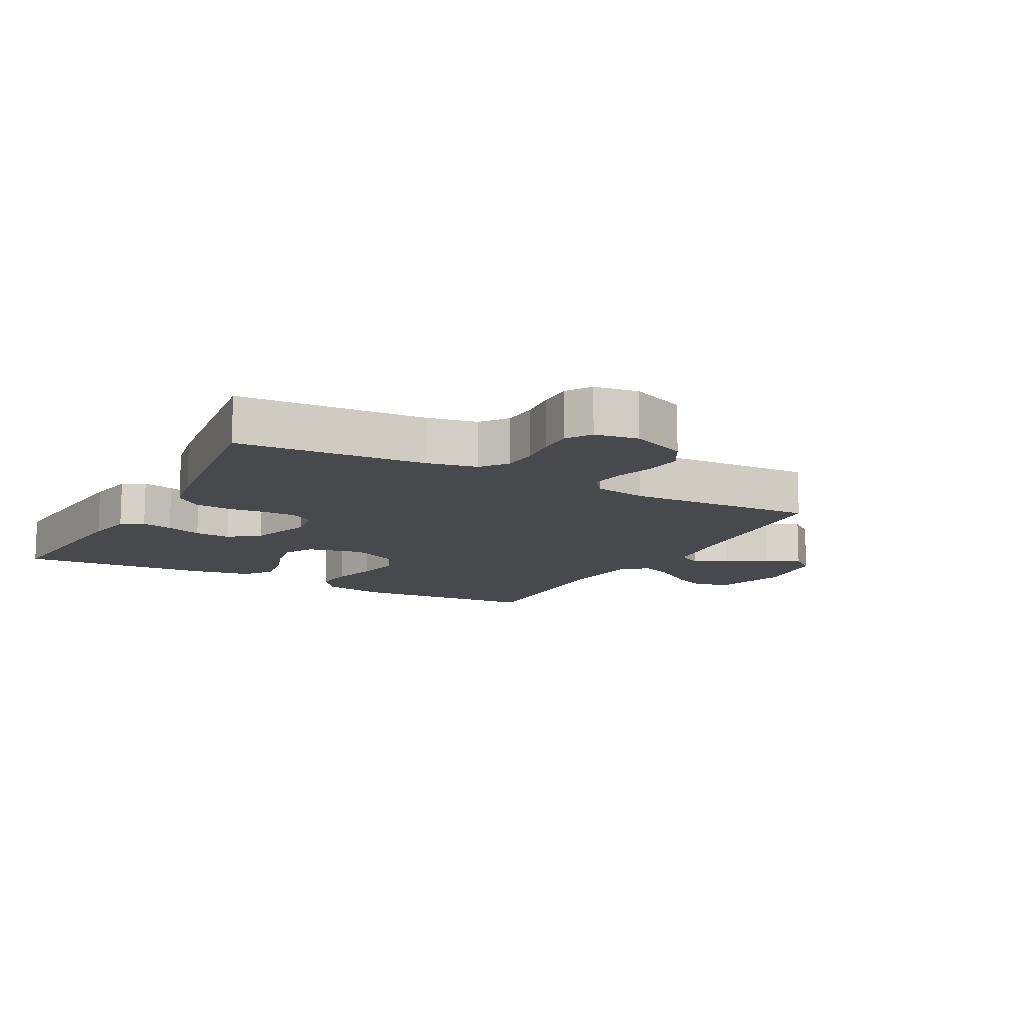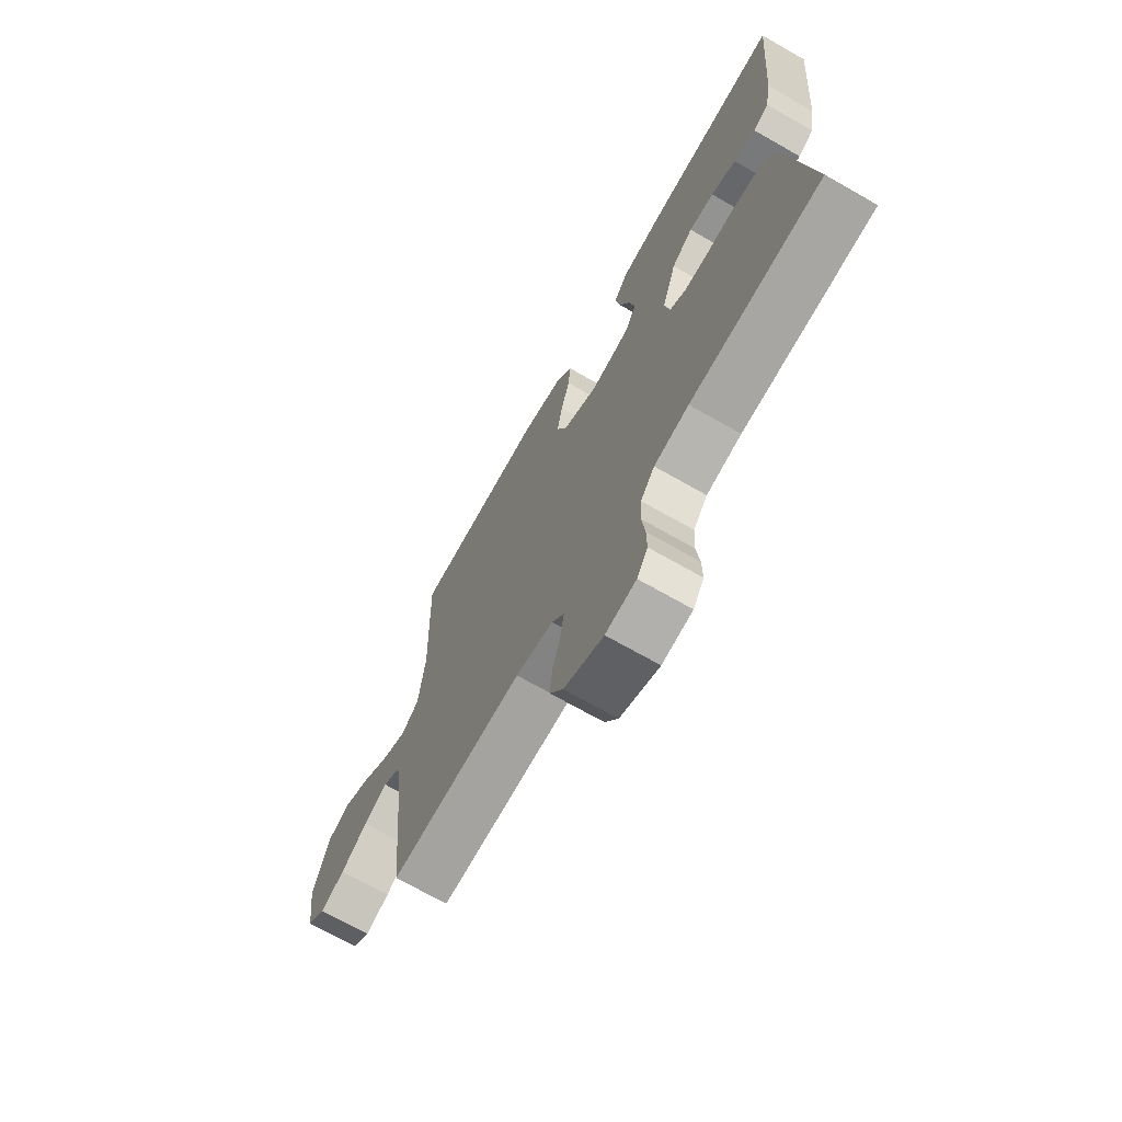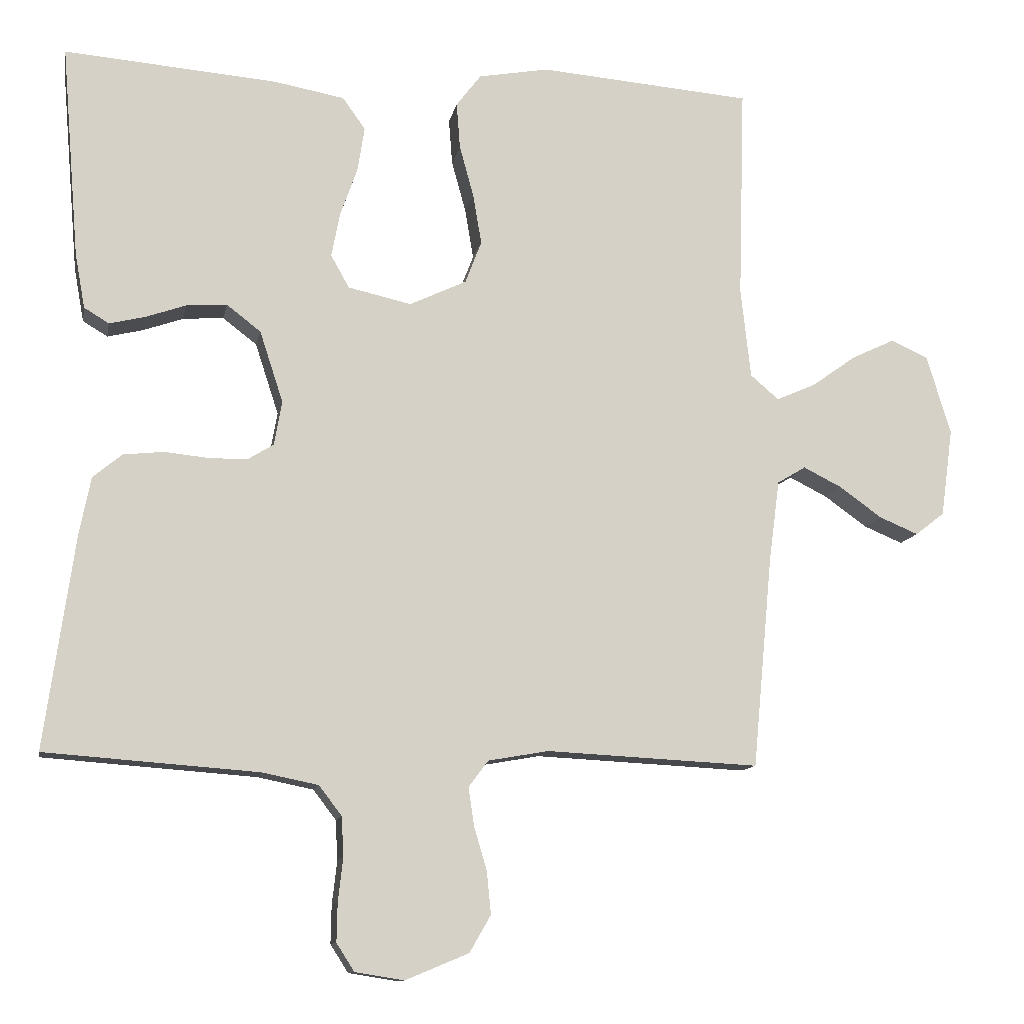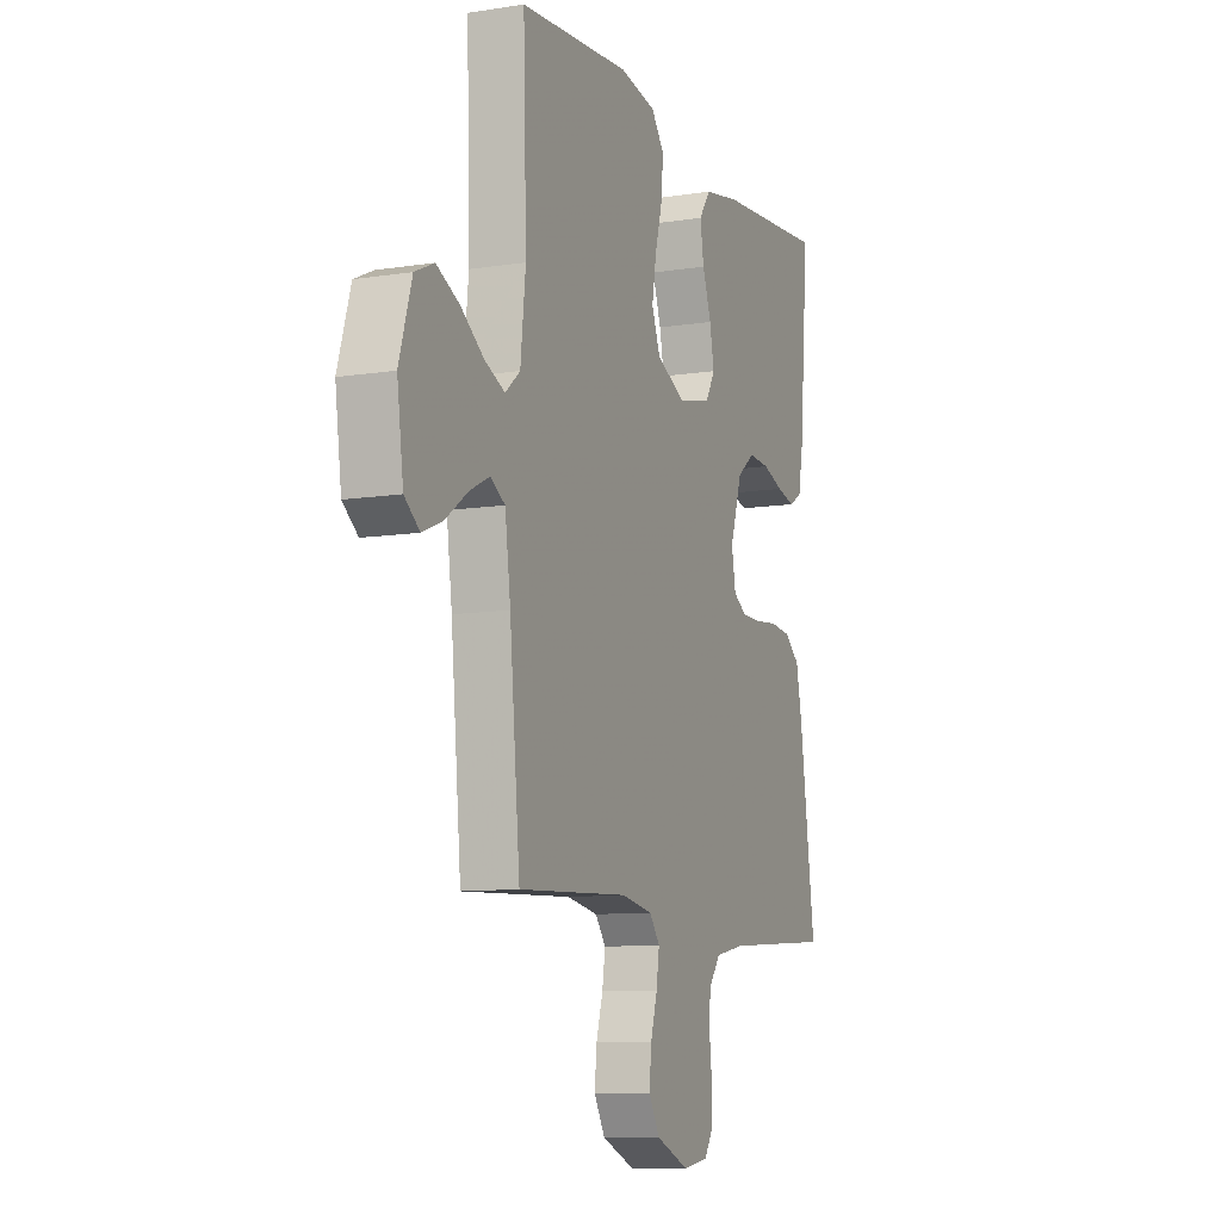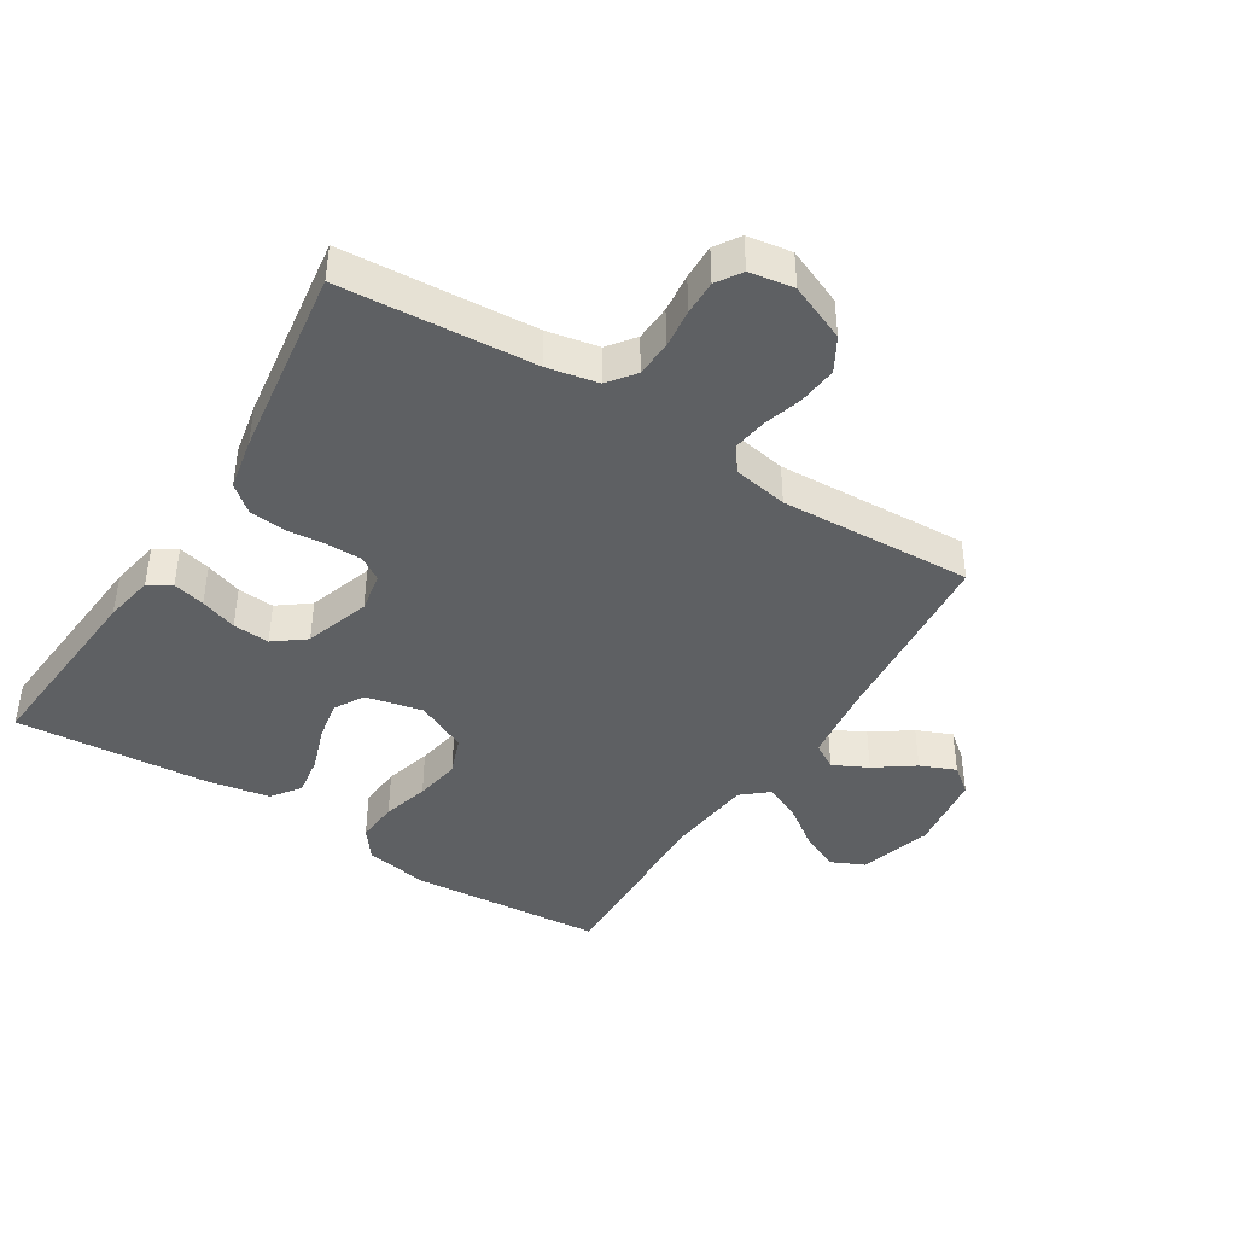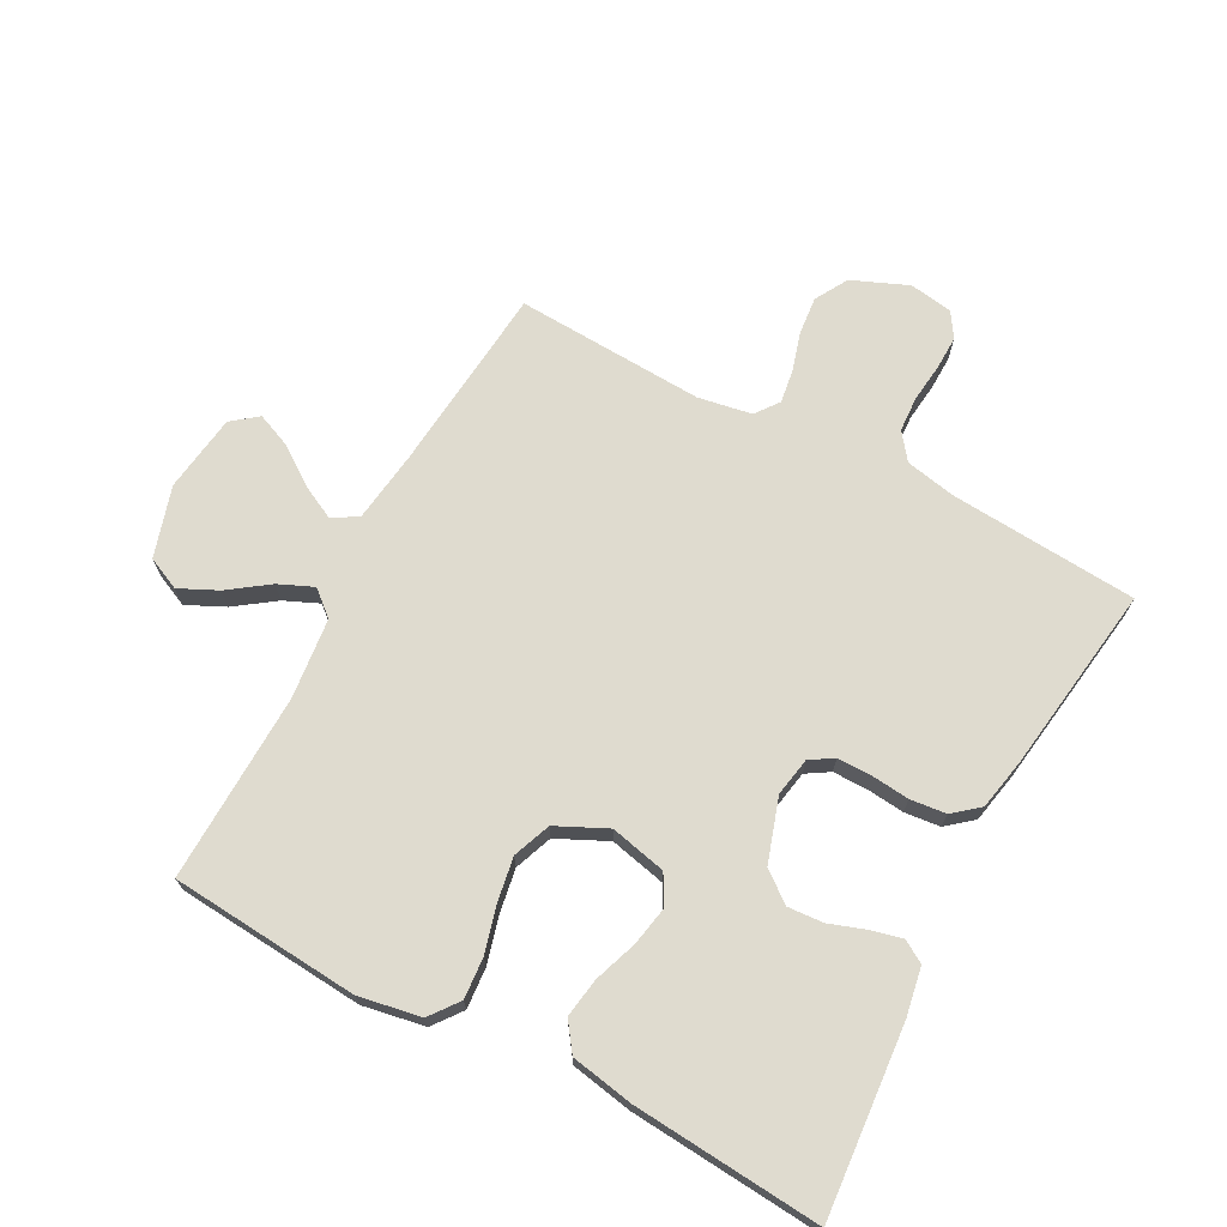
<metadata>
{"format":"obj","ext":"obj","renderer":"f3d","projection":"perspective","resolution":1024,"background":"white","views":[{"elev":-12.2,"azim":151.4,"up":"+Y"},{"elev":-70.4,"azim":60.3,"up":"+Z"},{"elev":-11.5,"azim":169.3,"up":"+Z"},{"elev":-9.8,"azim":-67.8,"up":"+Z"},{"elev":-42.4,"azim":147.8,"up":"+Y"},{"elev":70.3,"azim":28.1,"up":"+Y"}]}
</metadata>
<code>
v -0.5 0.07 0.5
v -0.2 0.07 0.524
v -0.101 0.07 0.506
v -0.066 0.07 0.46
v -0.071 0.07 0.395
v -0.091 0.07 0.322
v -0.103 0.07 0.251
v -0.08 0.07 0.191
v 0 0.07 0.153
v 0.089 0.07 0.173
v 0.115 0.07 0.219
v 0.103 0.07 0.282
v 0.079 0.07 0.35
v 0.069 0.07 0.413
v 0.101 0.07 0.458
v 0.2 0.07 0.476
v 0.5 0.07 0.5
v 0.475 0.07 0.2
v 0.461 0.07 0.123
v 0.426 0.07 0.102
v 0.376 0.07 0.114
v 0.319 0.07 0.134
v 0.262 0.07 0.138
v 0.214 0.07 0.101
v 0.181 0.07 0
v 0.192 0.07 -0.062
v 0.229 0.07 -0.085
v 0.284 0.07 -0.085
v 0.344 0.07 -0.079
v 0.401 0.07 -0.085
v 0.442 0.07 -0.119
v 0.458 0.07 -0.2
v 0.5 0.07 -0.5
v 0.2 0.07 -0.522
v 0.121 0.07 -0.538
v 0.089 0.07 -0.58
v 0.086 0.07 -0.636
v 0.093 0.07 -0.697
v 0.094 0.07 -0.751
v 0.069 0.07 -0.79
v 0 0.07 -0.801
v -0.089 0.07 -0.764
v -0.119 0.07 -0.712
v -0.113 0.07 -0.652
v -0.095 0.07 -0.591
v -0.087 0.07 -0.537
v -0.115 0.07 -0.5
v -0.2 0.07 -0.485
v -0.5 0.07 -0.5
v -0.528 0.07 -0.2
v -0.543 0.07 -0.087
v -0.583 0.07 -0.063
v -0.637 0.07 -0.09
v -0.697 0.07 -0.133
v -0.752 0.07 -0.156
v -0.793 0.07 -0.124
v -0.81 0.07 0
v -0.776 0.07 0.112
v -0.724 0.07 0.136
v -0.663 0.07 0.107
v -0.6 0.07 0.062
v -0.545 0.07 0.038
v -0.505 0.07 0.072
v -0.491 0.07 0.2
v -0.5 0 0.5
v -0.2 0 0.524
v -0.101 0 0.506
v -0.066 0 0.46
v -0.071 0 0.395
v -0.091 0 0.322
v -0.103 0 0.251
v -0.08 0 0.191
v 0 0 0.153
v 0.089 0 0.173
v 0.115 0 0.219
v 0.103 0 0.282
v 0.079 0 0.35
v 0.069 0 0.413
v 0.101 0 0.458
v 0.2 0 0.476
v 0.5 0 0.5
v 0.475 0 0.2
v 0.461 0 0.123
v 0.426 0 0.102
v 0.376 0 0.114
v 0.319 0 0.134
v 0.262 0 0.138
v 0.214 0 0.101
v 0.181 0 0
v 0.192 0 -0.062
v 0.229 0 -0.085
v 0.284 0 -0.085
v 0.344 0 -0.079
v 0.401 0 -0.085
v 0.442 0 -0.119
v 0.458 0 -0.2
v 0.5 0 -0.5
v 0.2 0 -0.522
v 0.121 0 -0.538
v 0.089 0 -0.58
v 0.086 0 -0.636
v 0.093 0 -0.697
v 0.094 0 -0.751
v 0.069 0 -0.79
v 0 0 -0.801
v -0.089 0 -0.764
v -0.119 0 -0.712
v -0.113 0 -0.652
v -0.095 0 -0.591
v -0.087 0 -0.537
v -0.115 0 -0.5
v -0.2 0 -0.485
v -0.5 0 -0.5
v -0.528 0 -0.2
v -0.543 0 -0.087
v -0.583 0 -0.063
v -0.637 0 -0.09
v -0.697 0 -0.133
v -0.752 0 -0.156
v -0.793 0 -0.124
v -0.81 0 0
v -0.776 0 0.112
v -0.724 0 0.136
v -0.663 0 0.107
v -0.6 0 0.062
v -0.545 0 0.038
v -0.505 0 0.072
v -0.491 0 0.2
f 58 59 60 61
f 58 61 62
f 57 58 62
f 56 57 62
f 53 54 55 56
f 52 53 56 62
f 51 52 62 63
f 48 49 50
f 47 48 50 51
f 42 43 44 45
f 42 45 46
f 41 42 46
f 40 41 46
f 37 38 39 40
f 36 37 40 46
f 35 36 46 47
f 31 32 33 34
f 28 29 30 31
f 27 28 31 34
f 26 27 34 35
f 19 20 21 22
f 17 18 19 22
f 17 22 23
f 16 17 23 24
f 12 13 14 15
f 11 12 15 16
f 3 4 5 6
f 3 6 7
f 64 1 2 3
f 63 64 3 7
f 25 26 35 47
f 11 16 24 25
f 10 11 25 47
f 9 10 47 51
f 51 63 7 8
f 8 9 51
f 125 124 123 122
f 126 125 122
f 126 122 121
f 126 121 120
f 120 119 118 117
f 126 120 117 116
f 127 126 116 115
f 114 113 112
f 115 114 112 111
f 109 108 107 106
f 110 109 106
f 110 106 105
f 110 105 104
f 104 103 102 101
f 110 104 101 100
f 111 110 100 99
f 98 97 96 95
f 95 94 93 92
f 98 95 92 91
f 99 98 91 90
f 86 85 84 83
f 86 83 82 81
f 87 86 81
f 88 87 81 80
f 79 78 77 76
f 80 79 76 75
f 70 69 68 67
f 71 70 67
f 67 66 65 128
f 71 67 128 127
f 111 99 90 89
f 89 88 80 75
f 111 89 75 74
f 115 111 74 73
f 72 71 127 115
f 115 73 72
f 1 65 66 2
f 2 66 67 3
f 3 67 68 4
f 4 68 69 5
f 5 69 70 6
f 6 70 71 7
f 7 71 72 8
f 8 72 73 9
f 9 73 74 10
f 10 74 75 11
f 11 75 76 12
f 12 76 77 13
f 13 77 78 14
f 14 78 79 15
f 15 79 80 16
f 16 80 81 17
f 17 81 82 18
f 18 82 83 19
f 19 83 84 20
f 20 84 85 21
f 21 85 86 22
f 22 86 87 23
f 23 87 88 24
f 24 88 89 25
f 25 89 90 26
f 26 90 91 27
f 27 91 92 28
f 28 92 93 29
f 29 93 94 30
f 30 94 95 31
f 31 95 96 32
f 32 96 97 33
f 33 97 98 34
f 34 98 99 35
f 35 99 100 36
f 36 100 101 37
f 37 101 102 38
f 38 102 103 39
f 39 103 104 40
f 40 104 105 41
f 41 105 106 42
f 42 106 107 43
f 43 107 108 44
f 44 108 109 45
f 45 109 110 46
f 46 110 111 47
f 47 111 112 48
f 48 112 113 49
f 49 113 114 50
f 50 114 115 51
f 51 115 116 52
f 52 116 117 53
f 53 117 118 54
f 54 118 119 55
f 55 119 120 56
f 56 120 121 57
f 57 121 122 58
f 58 122 123 59
f 59 123 124 60
f 60 124 125 61
f 61 125 126 62
f 62 126 127 63
f 63 127 128 64
f 64 128 65 1

</code>
